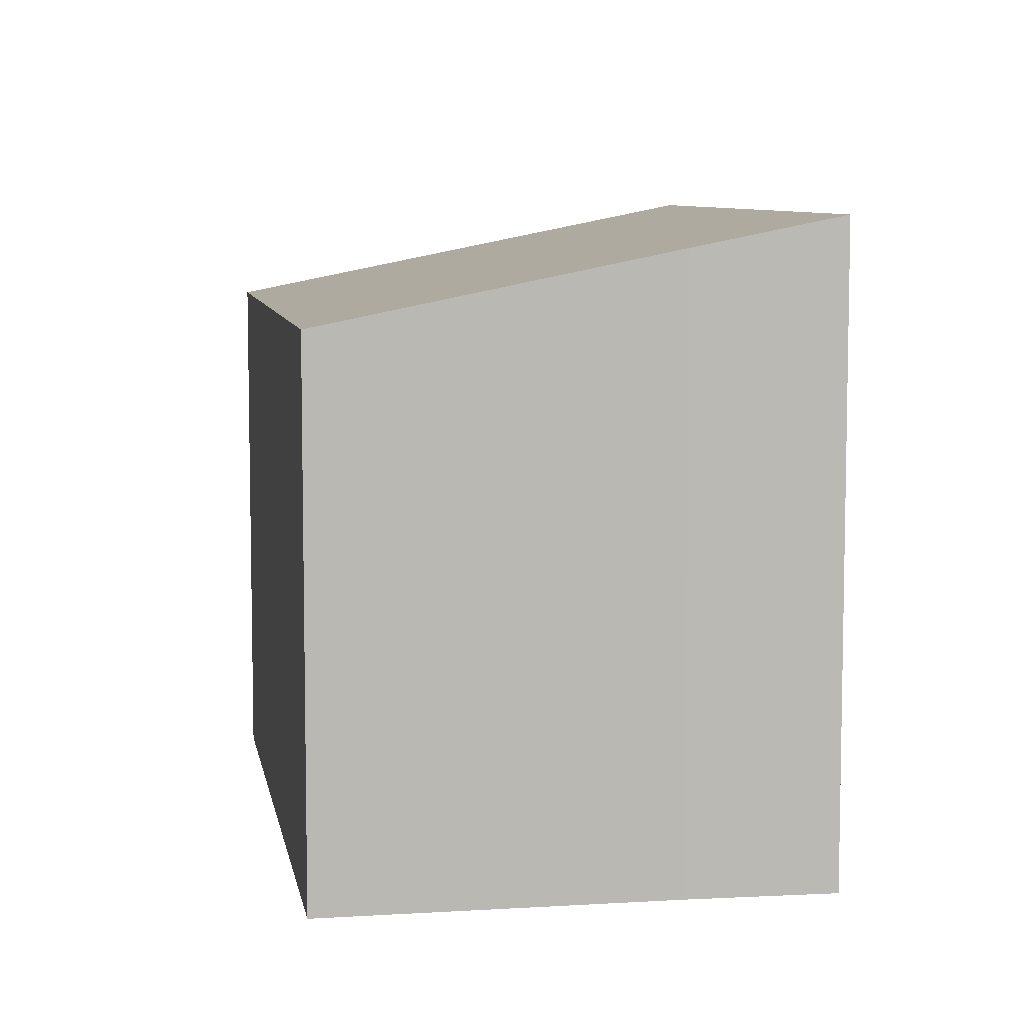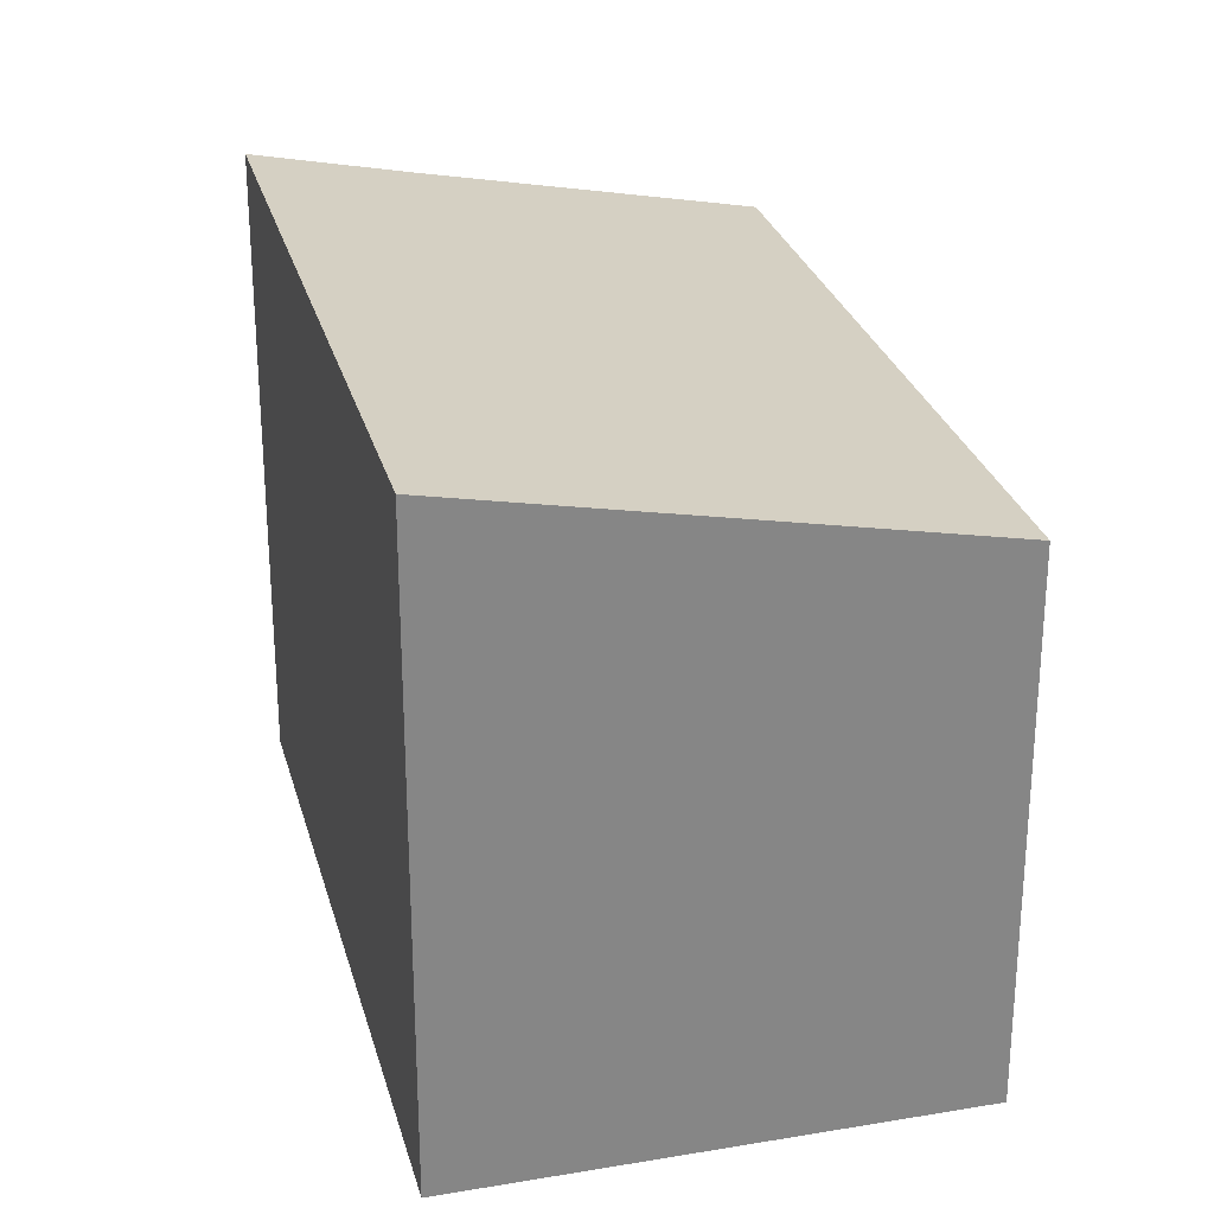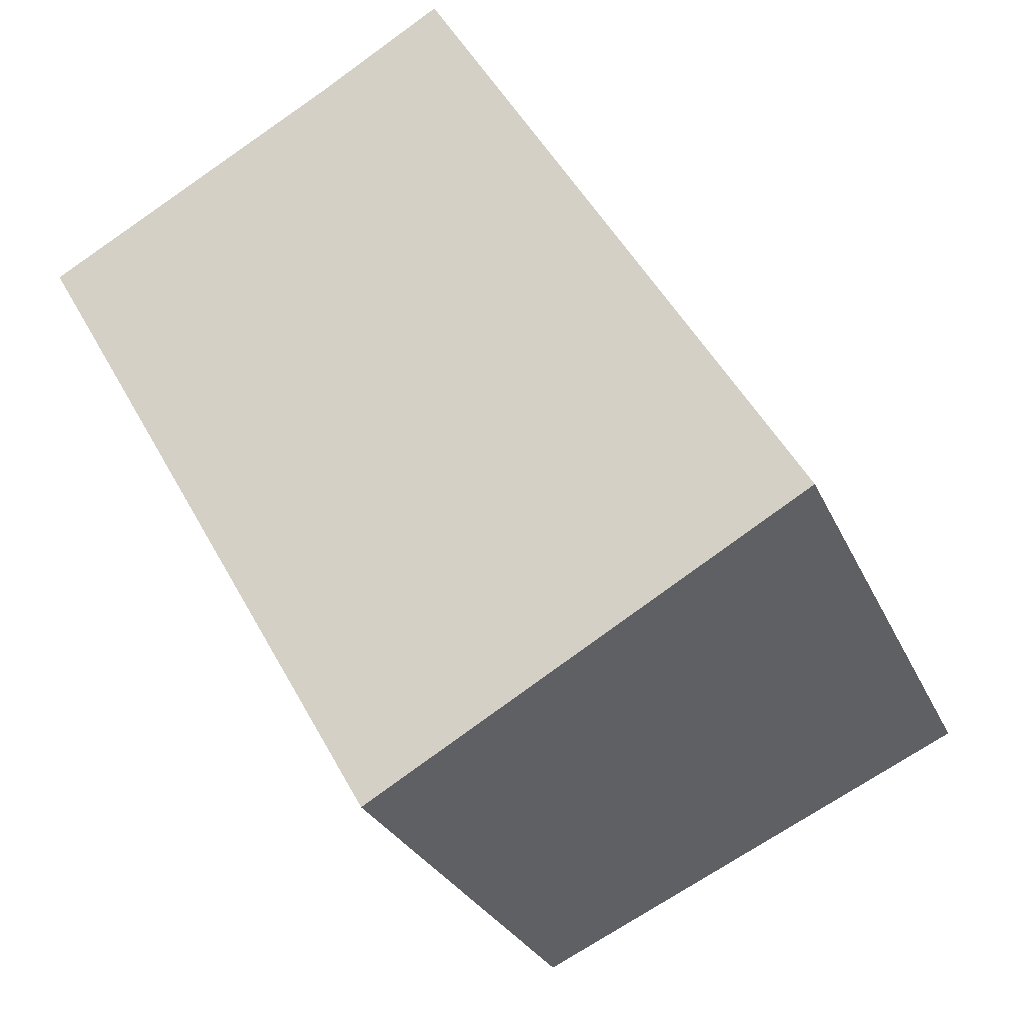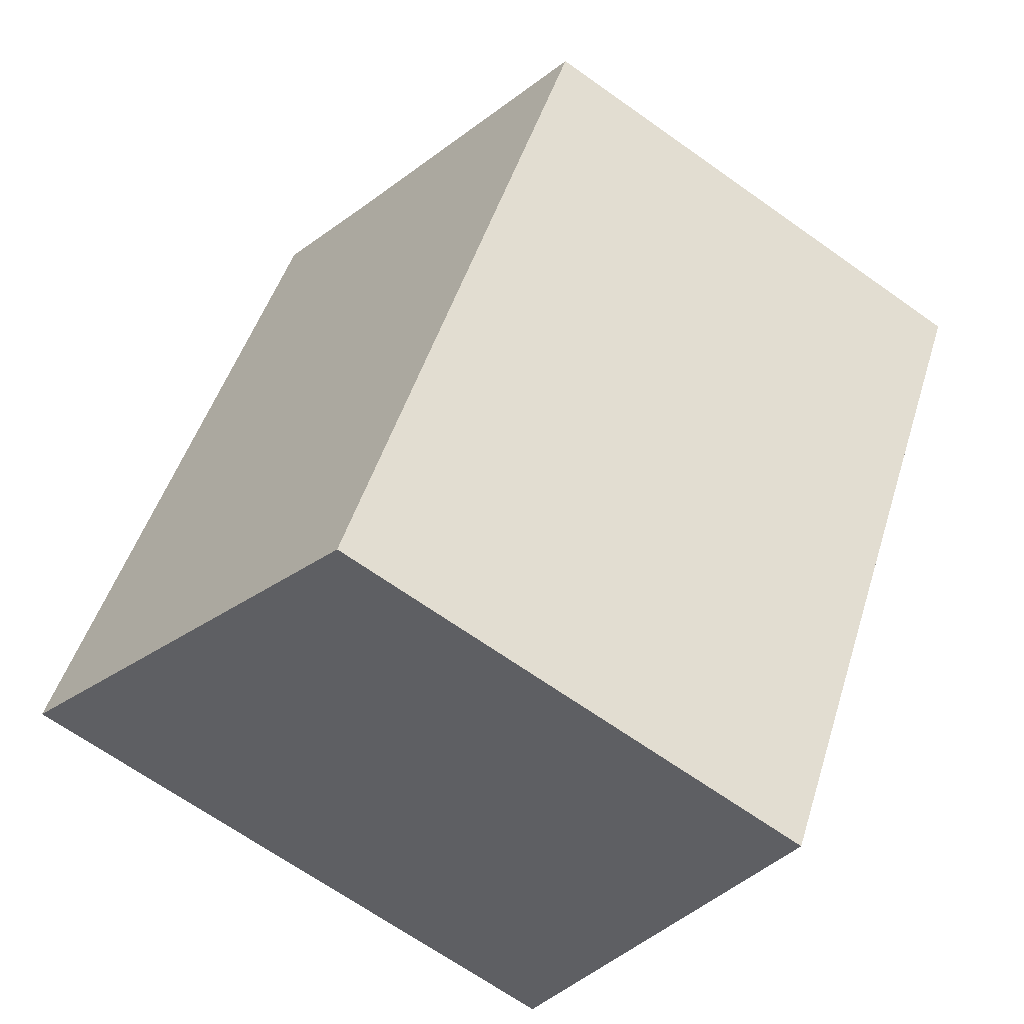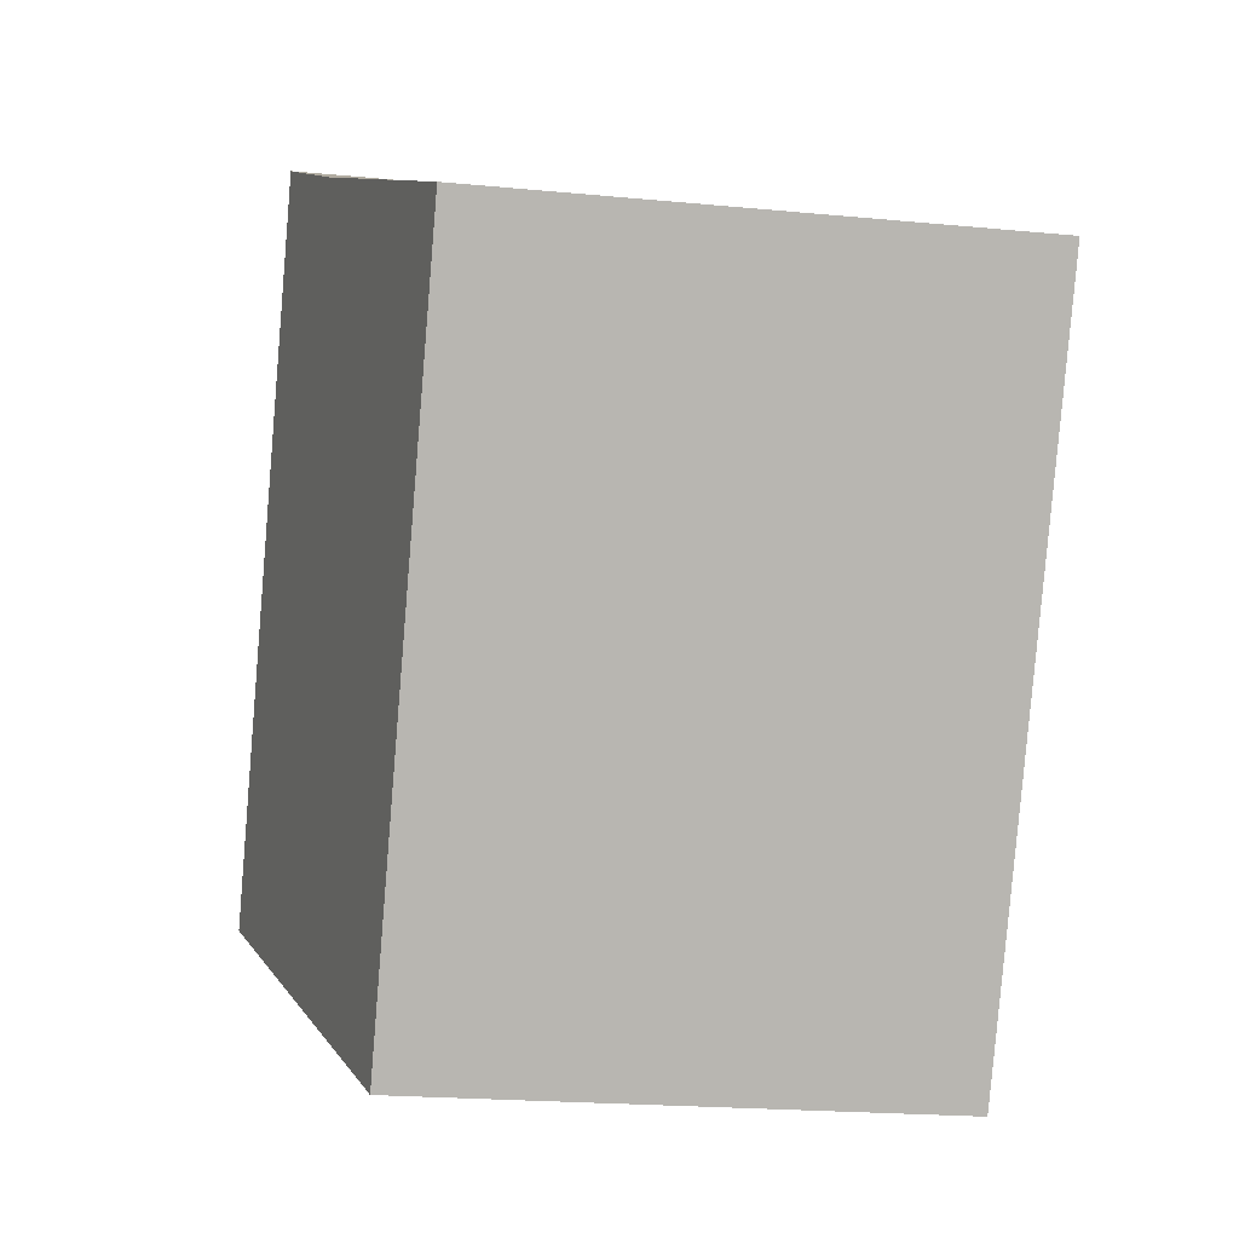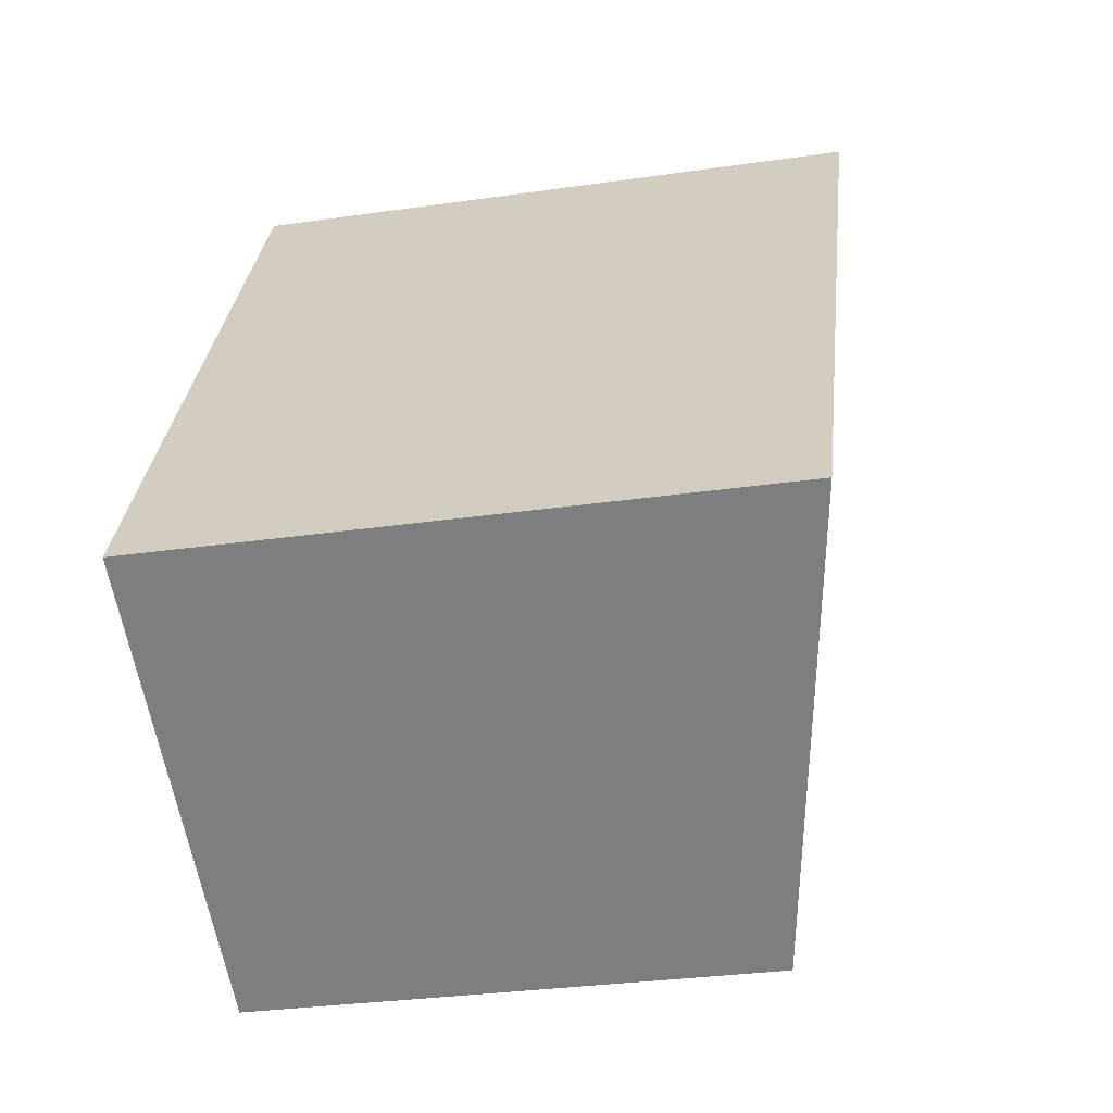
<metadata>
{"format":"obj","ext":"obj","renderer":"f3d","projection":"perspective","resolution":1024,"background":"white","views":[{"elev":7.5,"azim":-39.3,"up":"+Y"},{"elev":27.9,"azim":135.4,"up":"+Y"},{"elev":-27.4,"azim":20.0,"up":"+Z"},{"elev":-67.5,"azim":-125.4,"up":"+Z"},{"elev":-21.3,"azim":-99.6,"up":"+Z"},{"elev":-30.6,"azim":101.8,"up":"+Z"}]}
</metadata>
<code>
v  3.39 4.81 -5.919
v  3.906 5.706 2.232
v  7.338 5.718 -3.63
v  2.757 5.439 1.543
v  0 4.81 2.945e-16
v  7.338 2.223e-16 -3.63
v  3.906 -1.367e-16 2.232
v  3.39 3.624e-16 -5.919
v  0 0 0
v  2.757 -9.448e-17 1.543
g defaultobject
f 1 2 3
f 2 1 4
f 4 1 5
f 2 6 3
f 6 2 7
f 6 1 3
f 1 6 8
f 8 5 1
f 5 8 9
f 4 7 2
f 7 4 10
f 5 10 4
f 10 5 9
f 7 8 6
f 8 7 10
f 8 10 9

</code>
